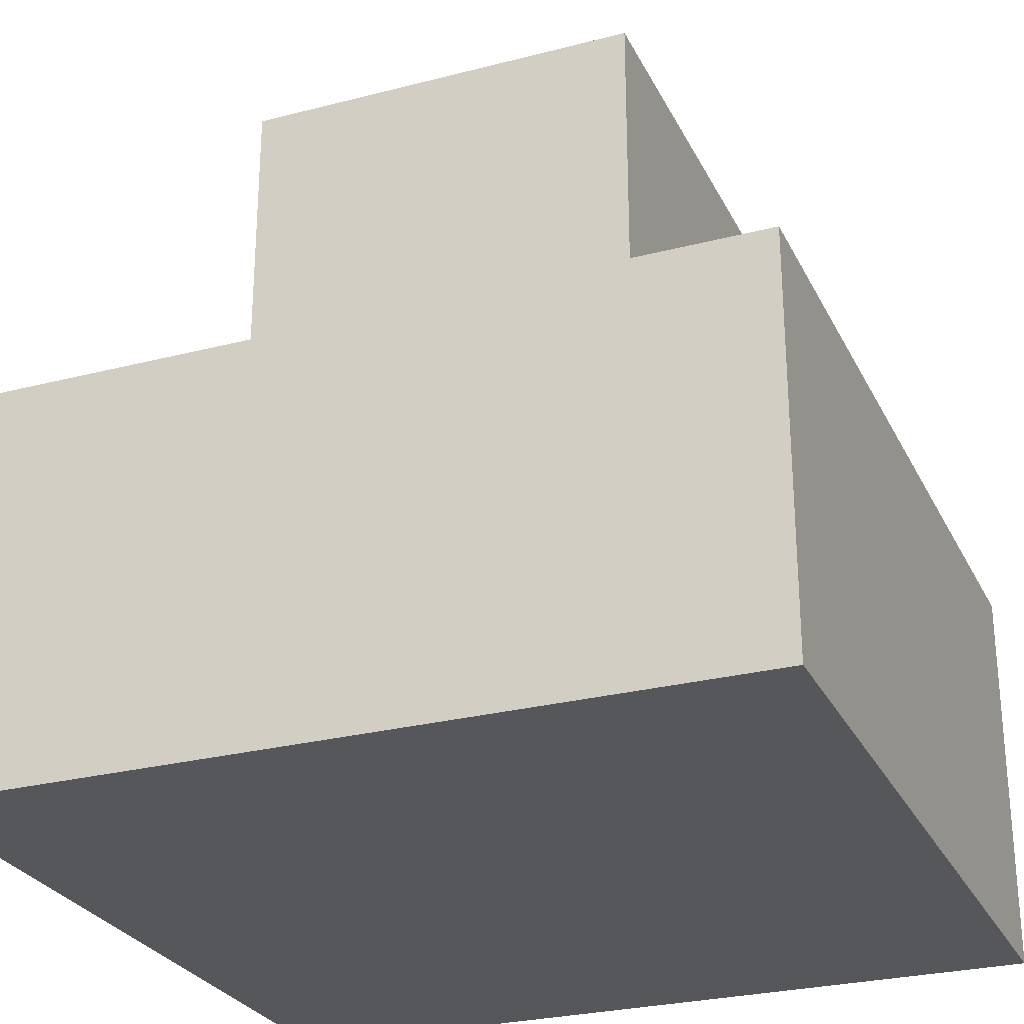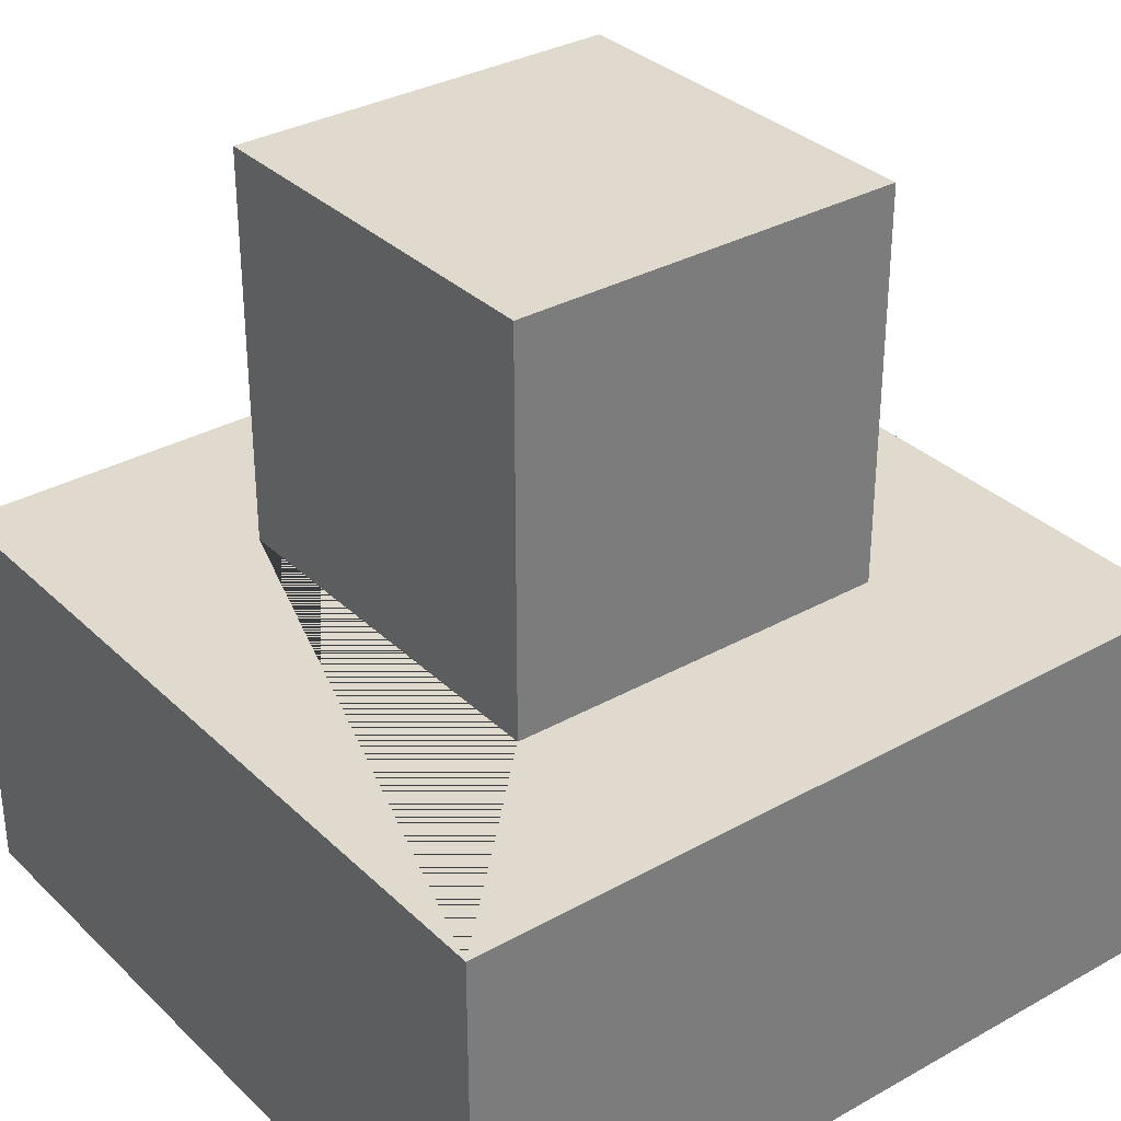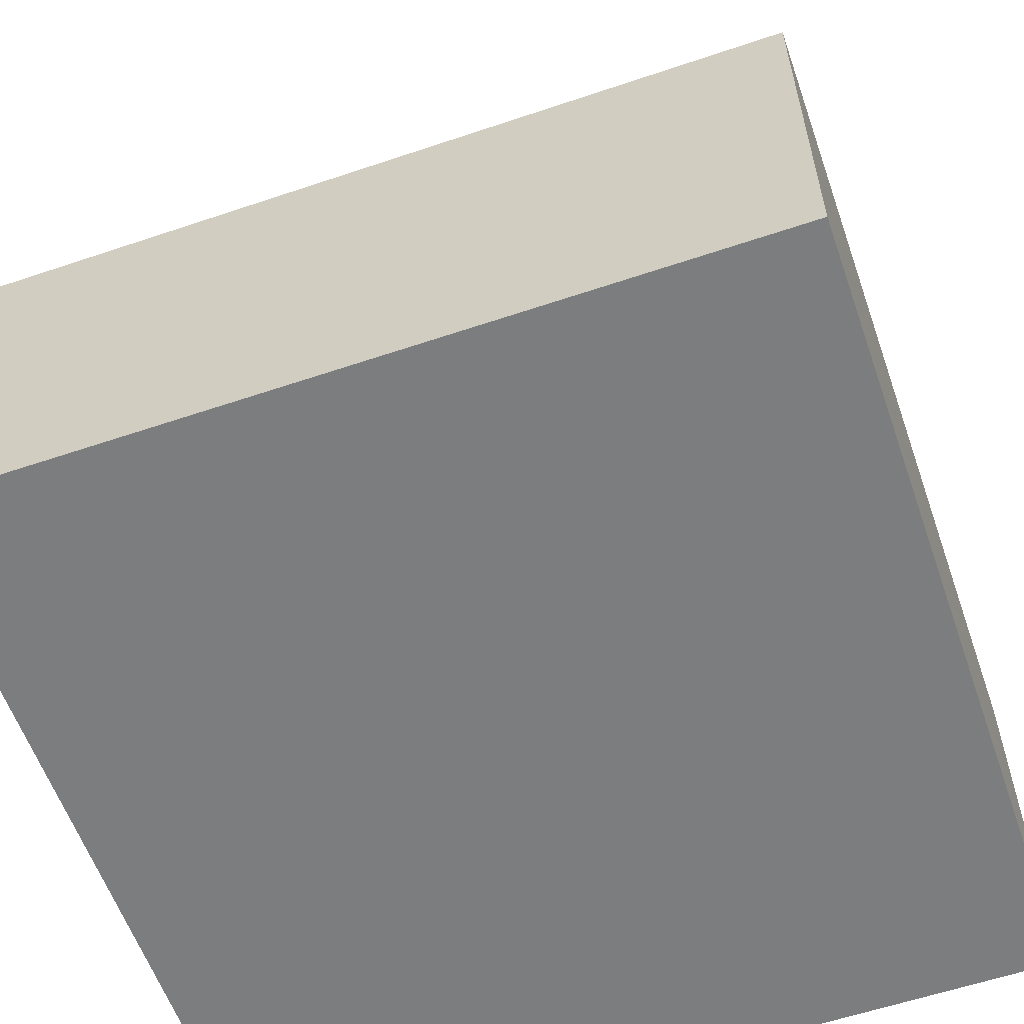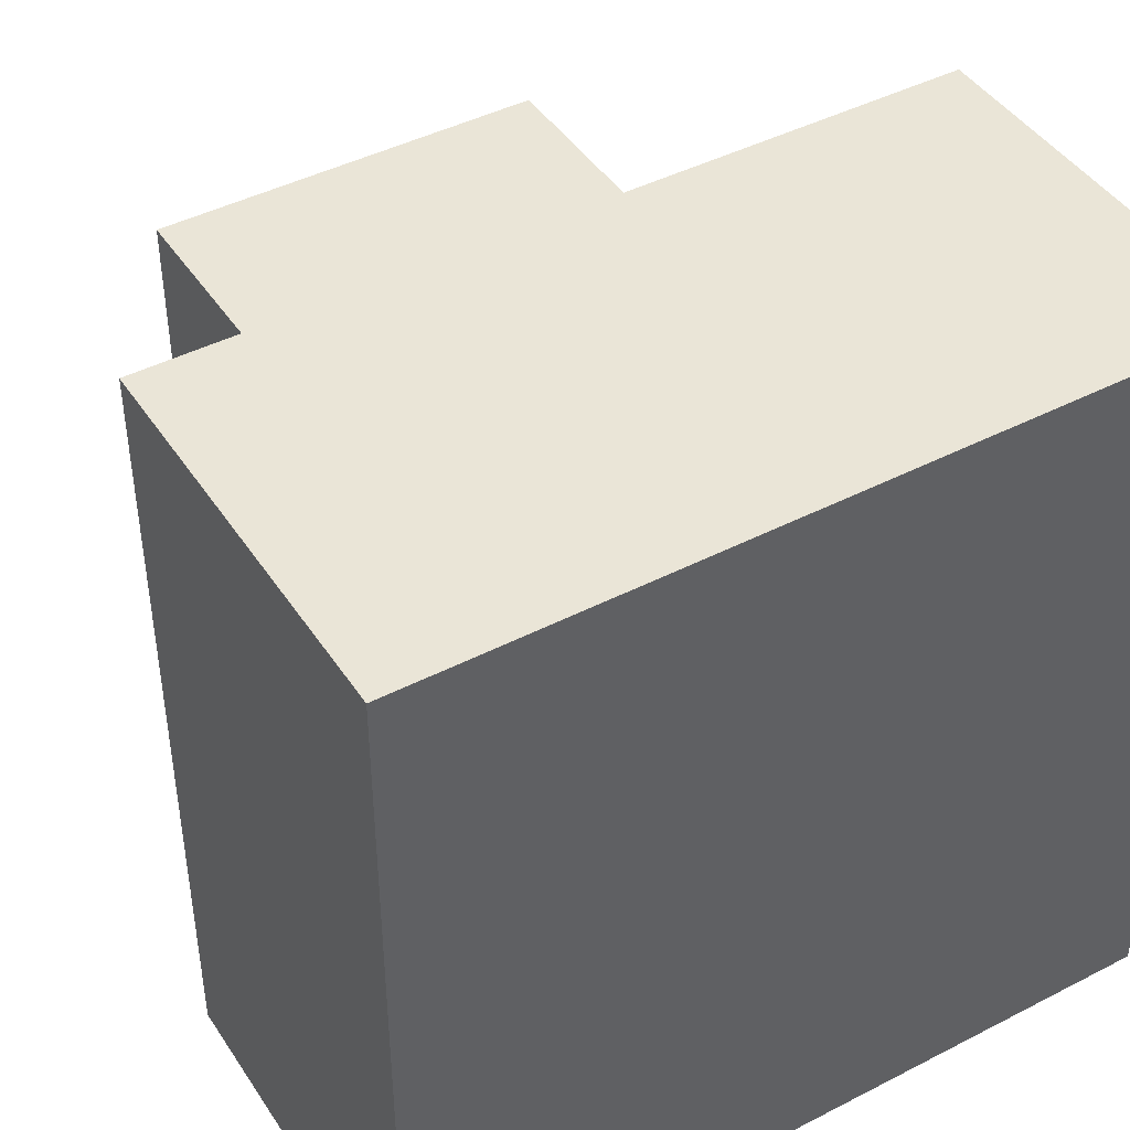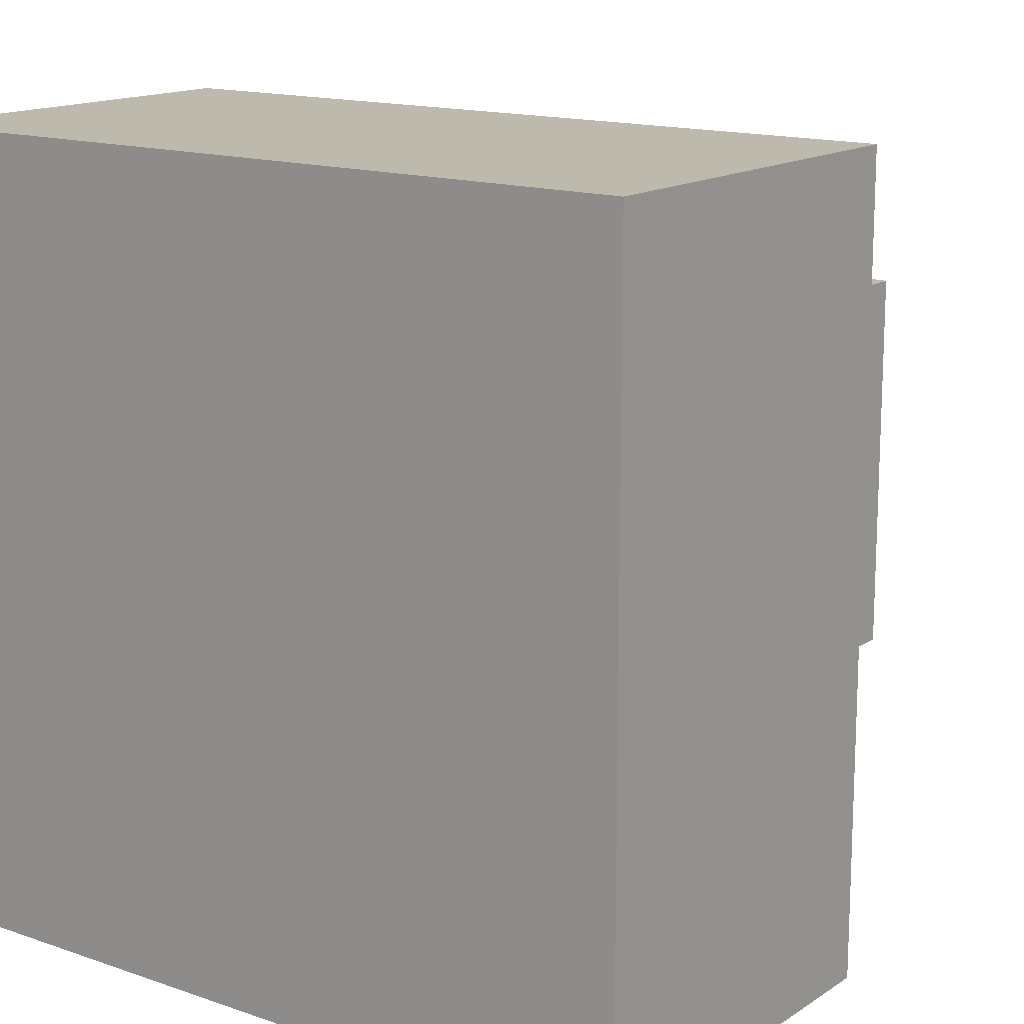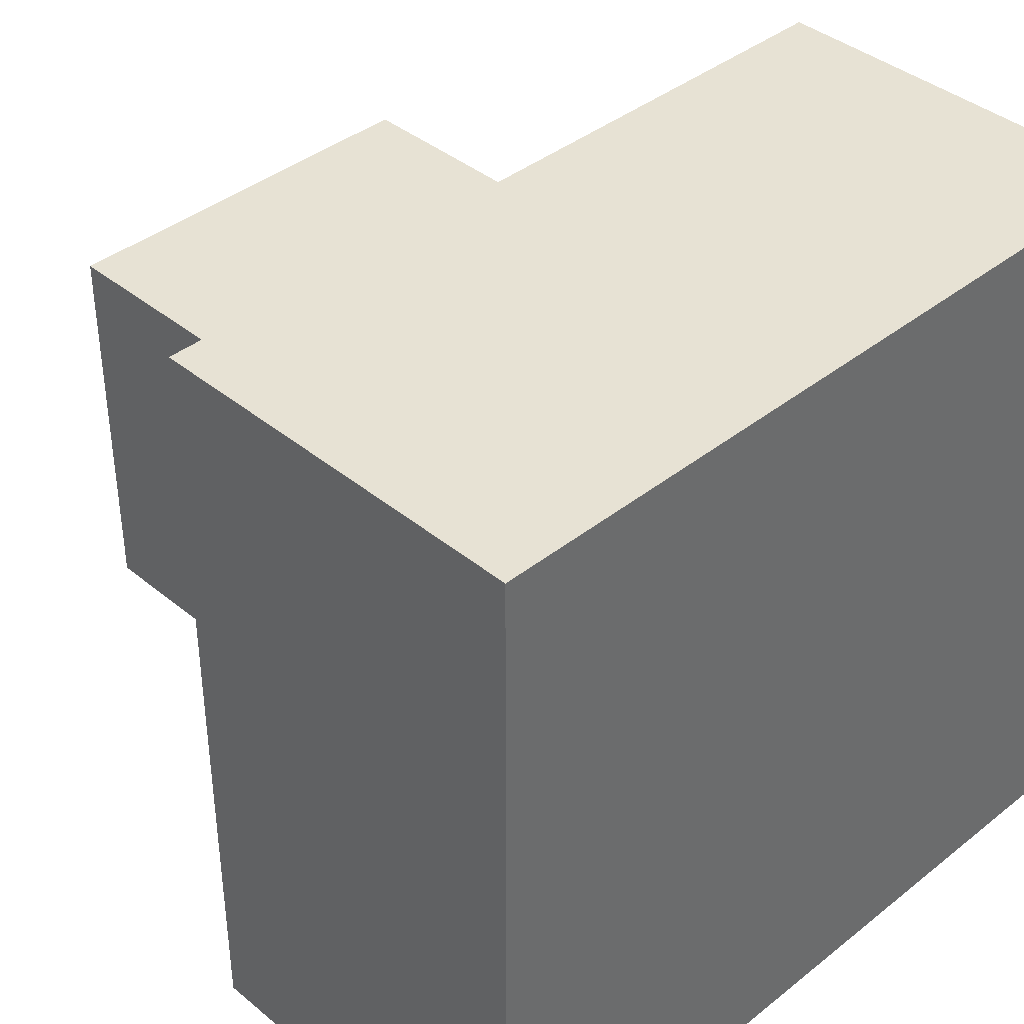
<metadata>
{"format":"obj","ext":"obj","renderer":"f3d","projection":"perspective","resolution":1024,"background":"white","views":[{"elev":-27.3,"azim":111.8,"up":"+Y"},{"elev":32.9,"azim":142.3,"up":"+Y"},{"elev":-59.0,"azim":109.2,"up":"+Y"},{"elev":44.1,"azim":-31.1,"up":"+Z"},{"elev":15.0,"azim":36.3,"up":"+Z"},{"elev":39.7,"azim":-44.5,"up":"+Z"}]}
</metadata>
<code>
o Cube_Cube.004
v -0.25 0 0.25
v -0.25 0.5 0.25
v -0.25 0 -0.25
v -0.25 0.5 -0.25
v 0.25 0 0.25
v 0.25 0.5 0.25
v 0.25 0 -0.25
v 0.25 0.5 -0.25
v -0.5 -0.5 0.5
v -0.5 0 0.5
v -0.5 -0.5 -0.5
v -0.5 0 -0.5
v 0.5 -0.5 0.5
v 0.5 0 0.5
v 0.5 -0.5 -0.5
v 0.5 0 -0.5
f 1 2 4 3
f 3 4 8 7
f 7 8 6 5
f 5 6 2 1
f 8 4 2 6
f 9 10 12 11
f 11 12 16 15
f 15 16 14 13
f 13 14 10 9
f 11 15 13 9
f 16 7 5 1 10 14
f 10 1 3 7 16 12

</code>
